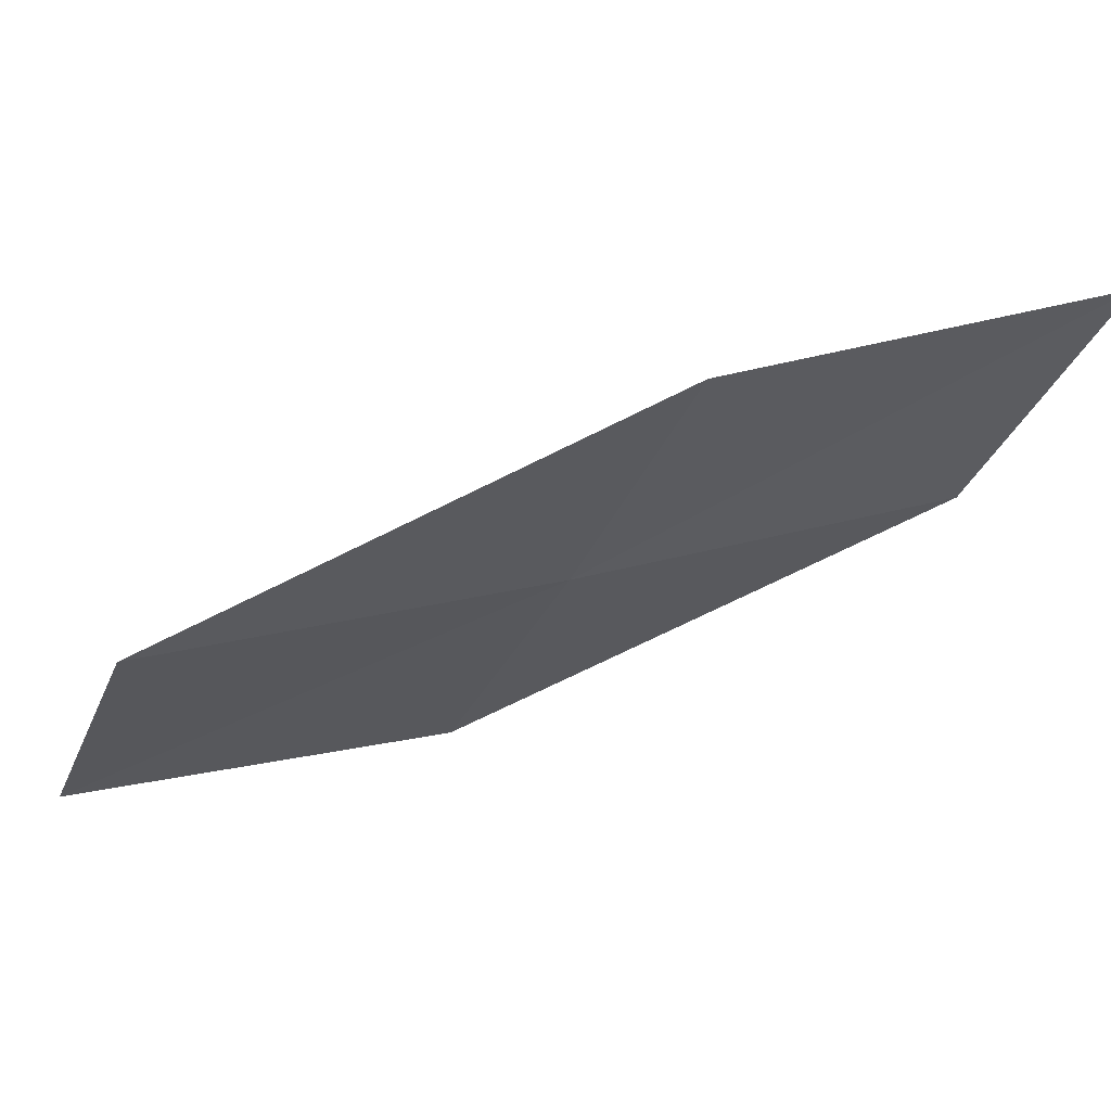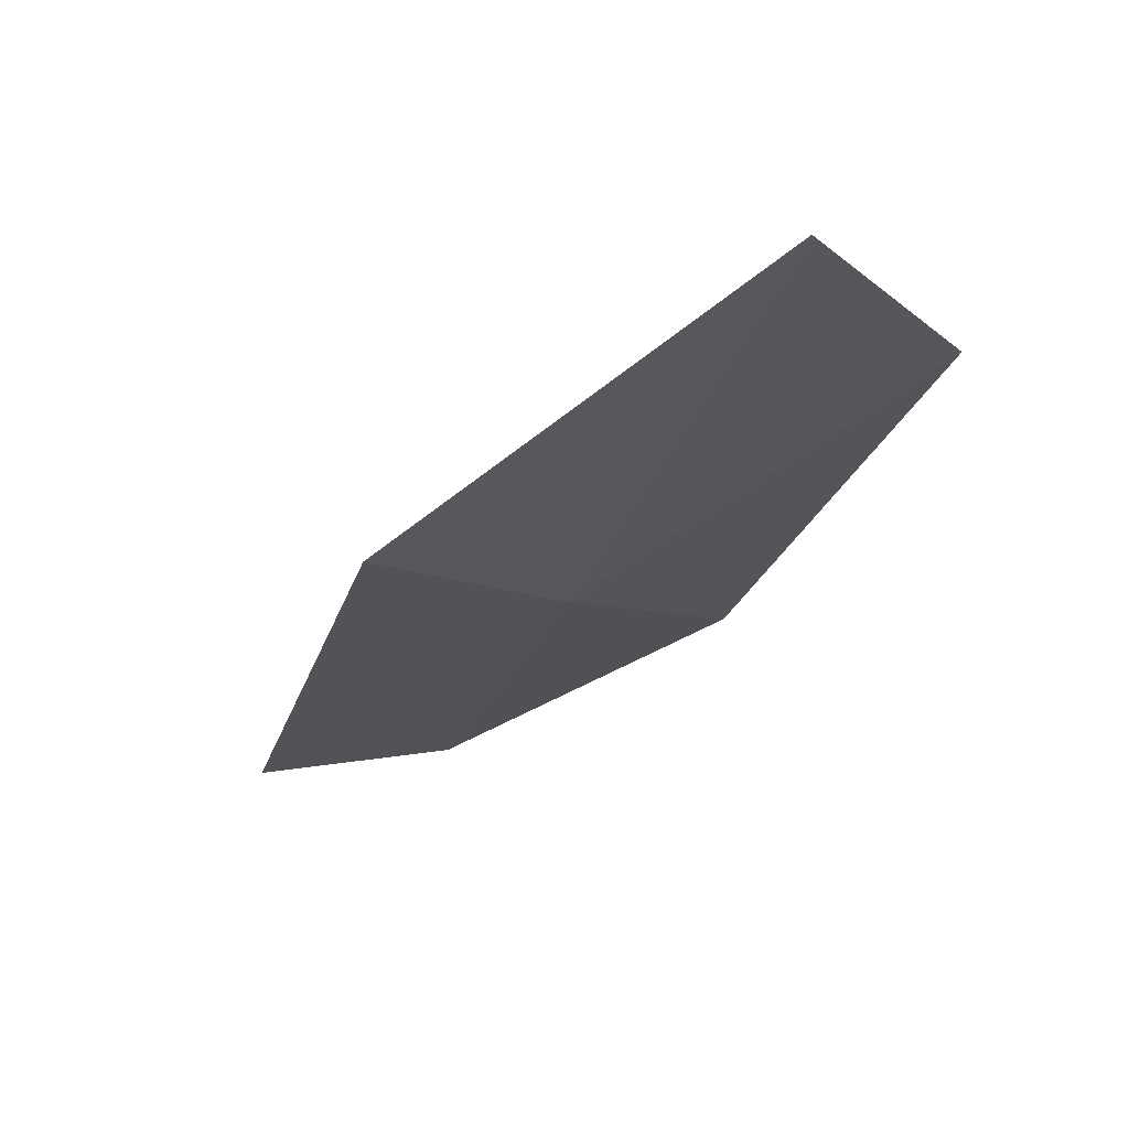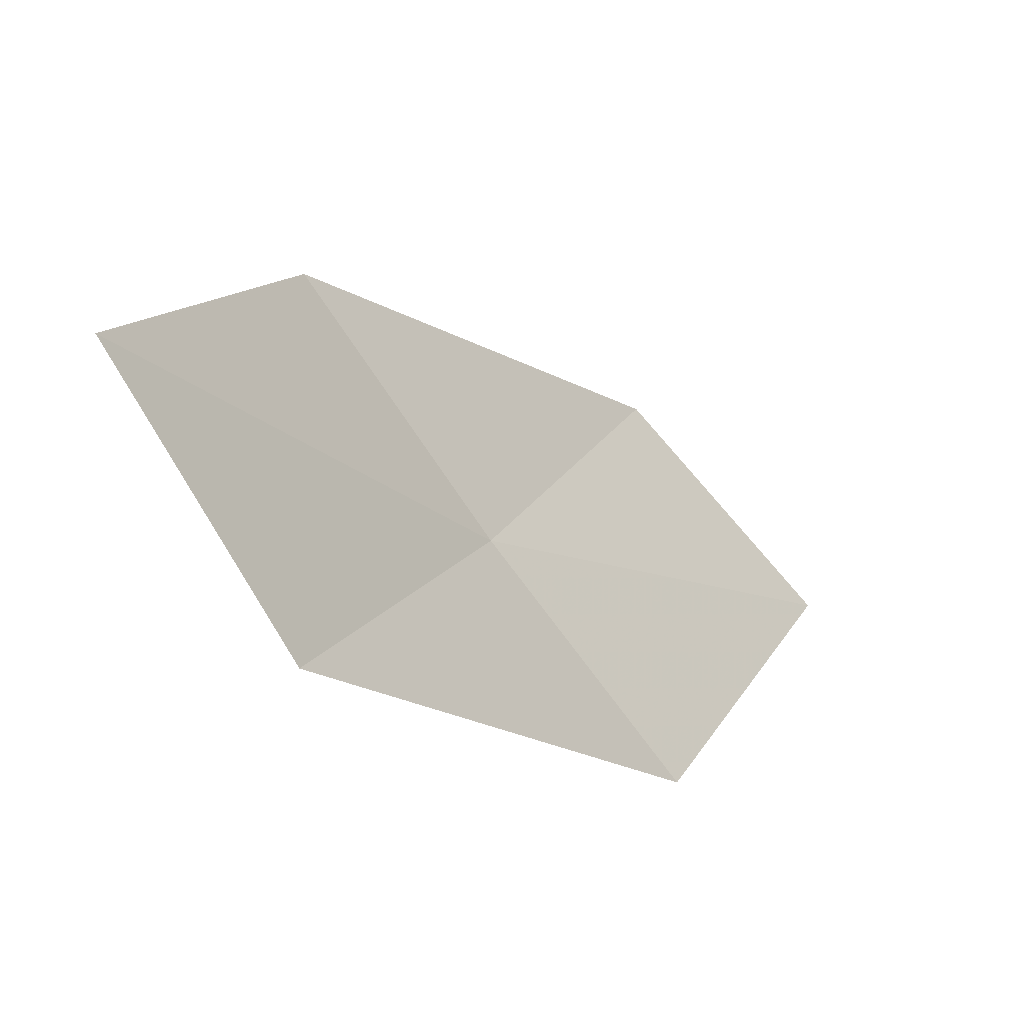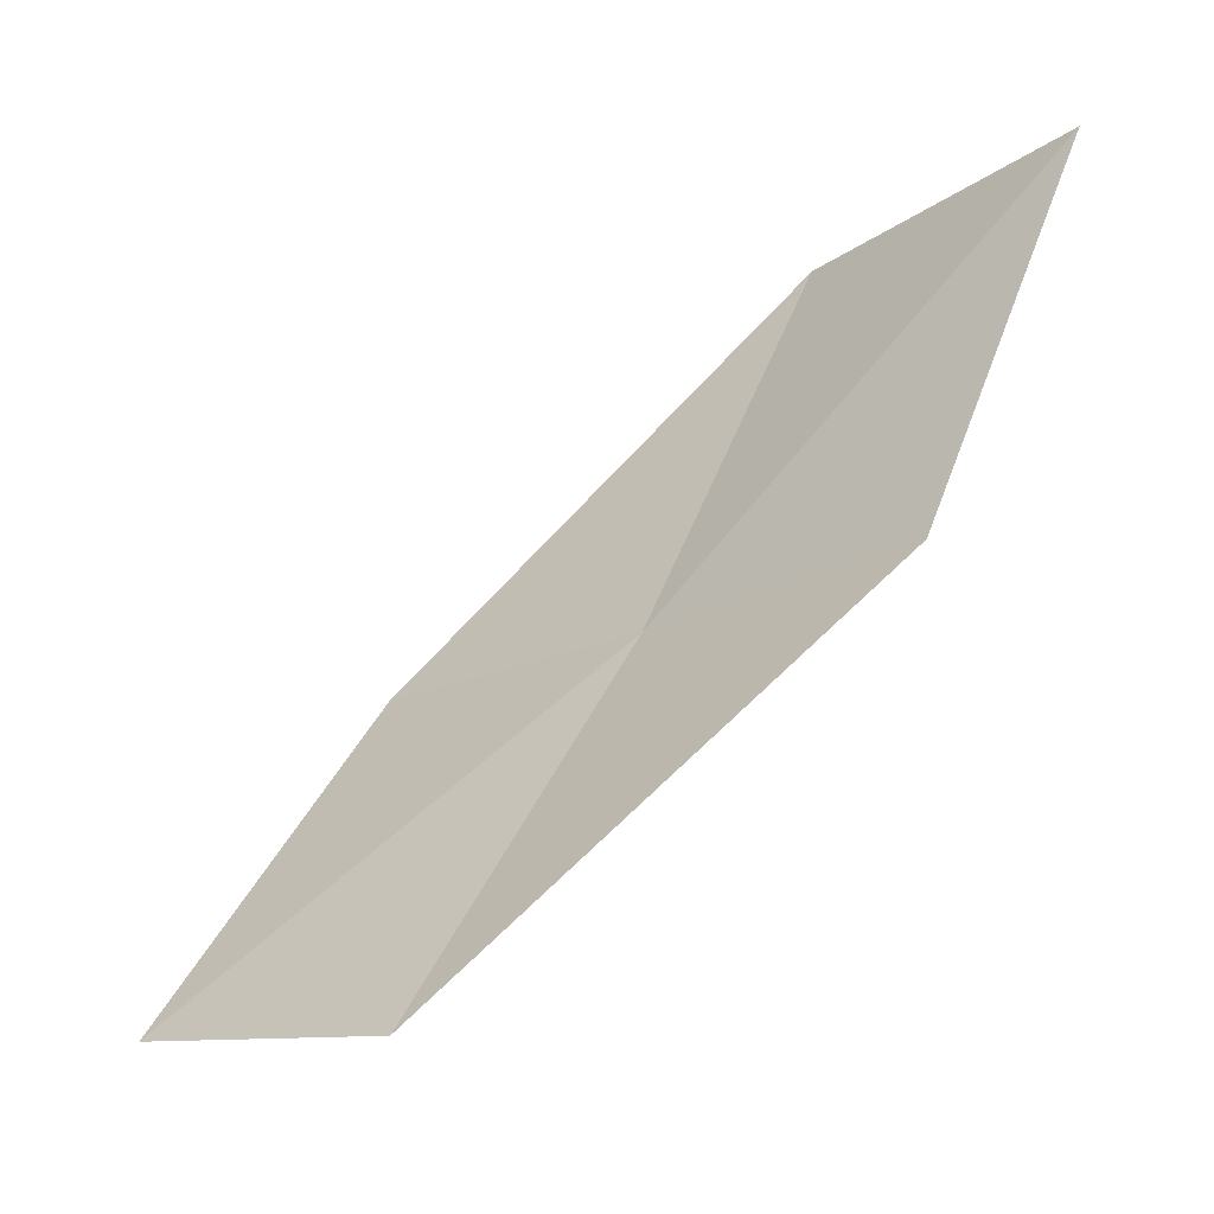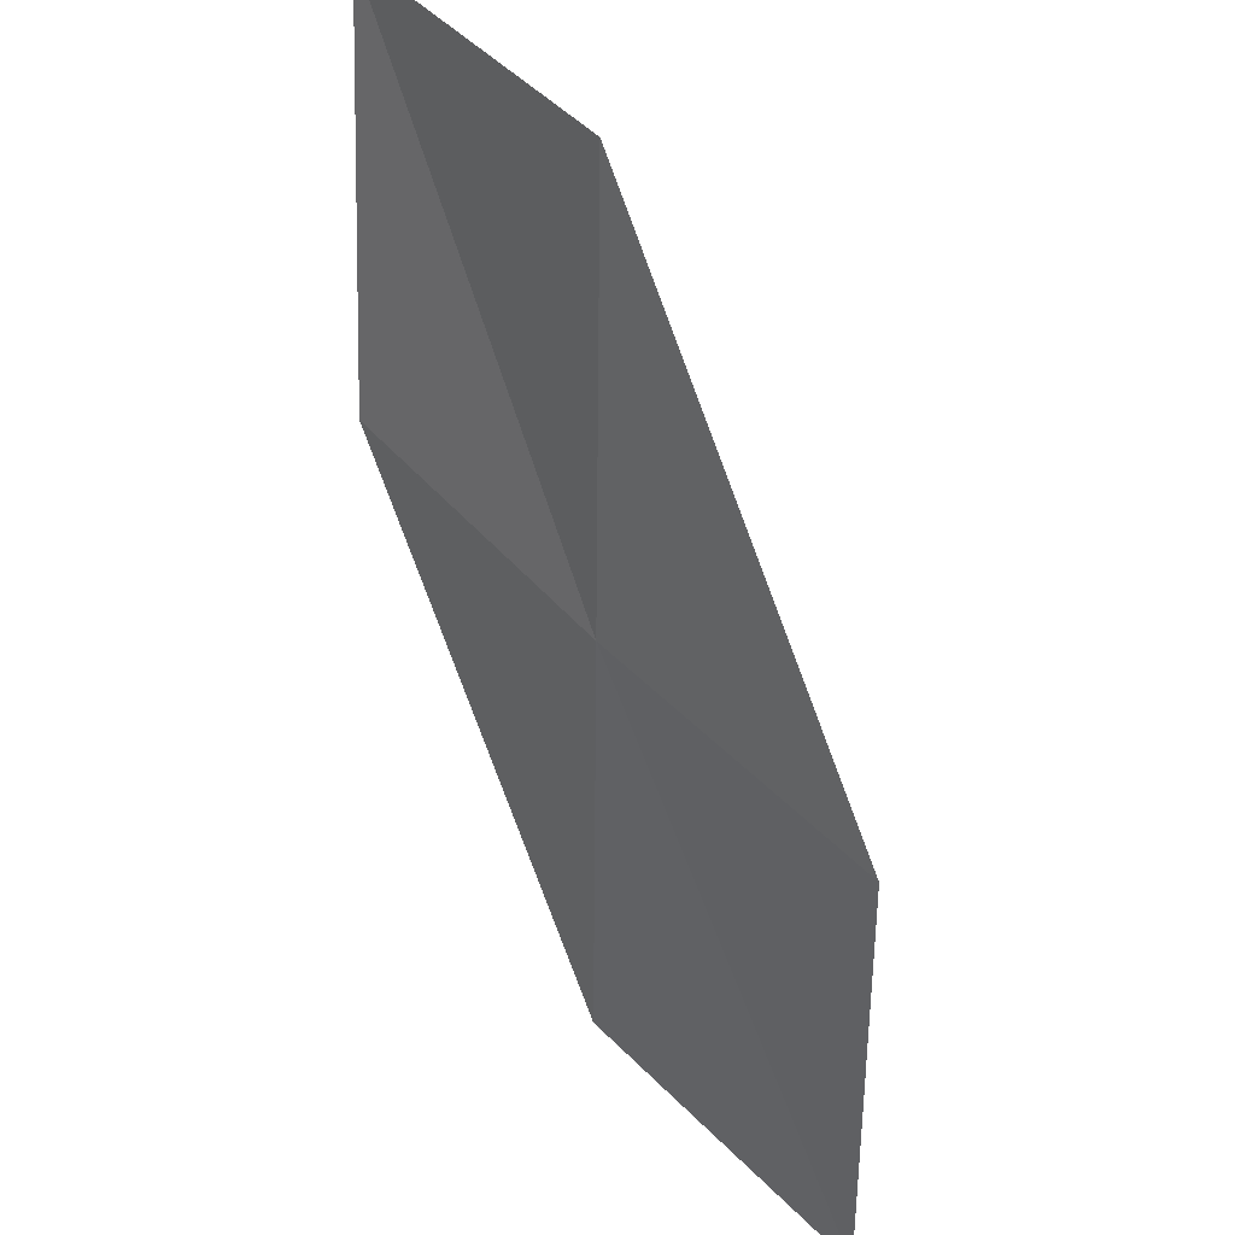
<metadata>
{"format":"obj","ext":"obj","renderer":"f3d","projection":"perspective","resolution":1024,"background":"white","views":[{"elev":8.8,"azim":-41.6,"up":"+Z"},{"elev":-65.5,"azim":34.1,"up":"+Y"},{"elev":39.1,"azim":-74.8,"up":"+Y"},{"elev":50.4,"azim":-84.5,"up":"+Z"},{"elev":-34.7,"azim":-98.2,"up":"+Y"}]}
</metadata>
<code>
v -4.428 -20.89 4.069
v -6.399 -20.05 3.807
v -6 -18.81 2.881
v -4.164 -19.67 3.079
v -4.678 -22.05 5.109
v -2.351 -21.53 4.345
v -2.478 -22.65 5.443
f 1 3 2
f 1 4 3
f 1 2 5
f 1 6 4
f 1 5 7
f 1 7 6

</code>
